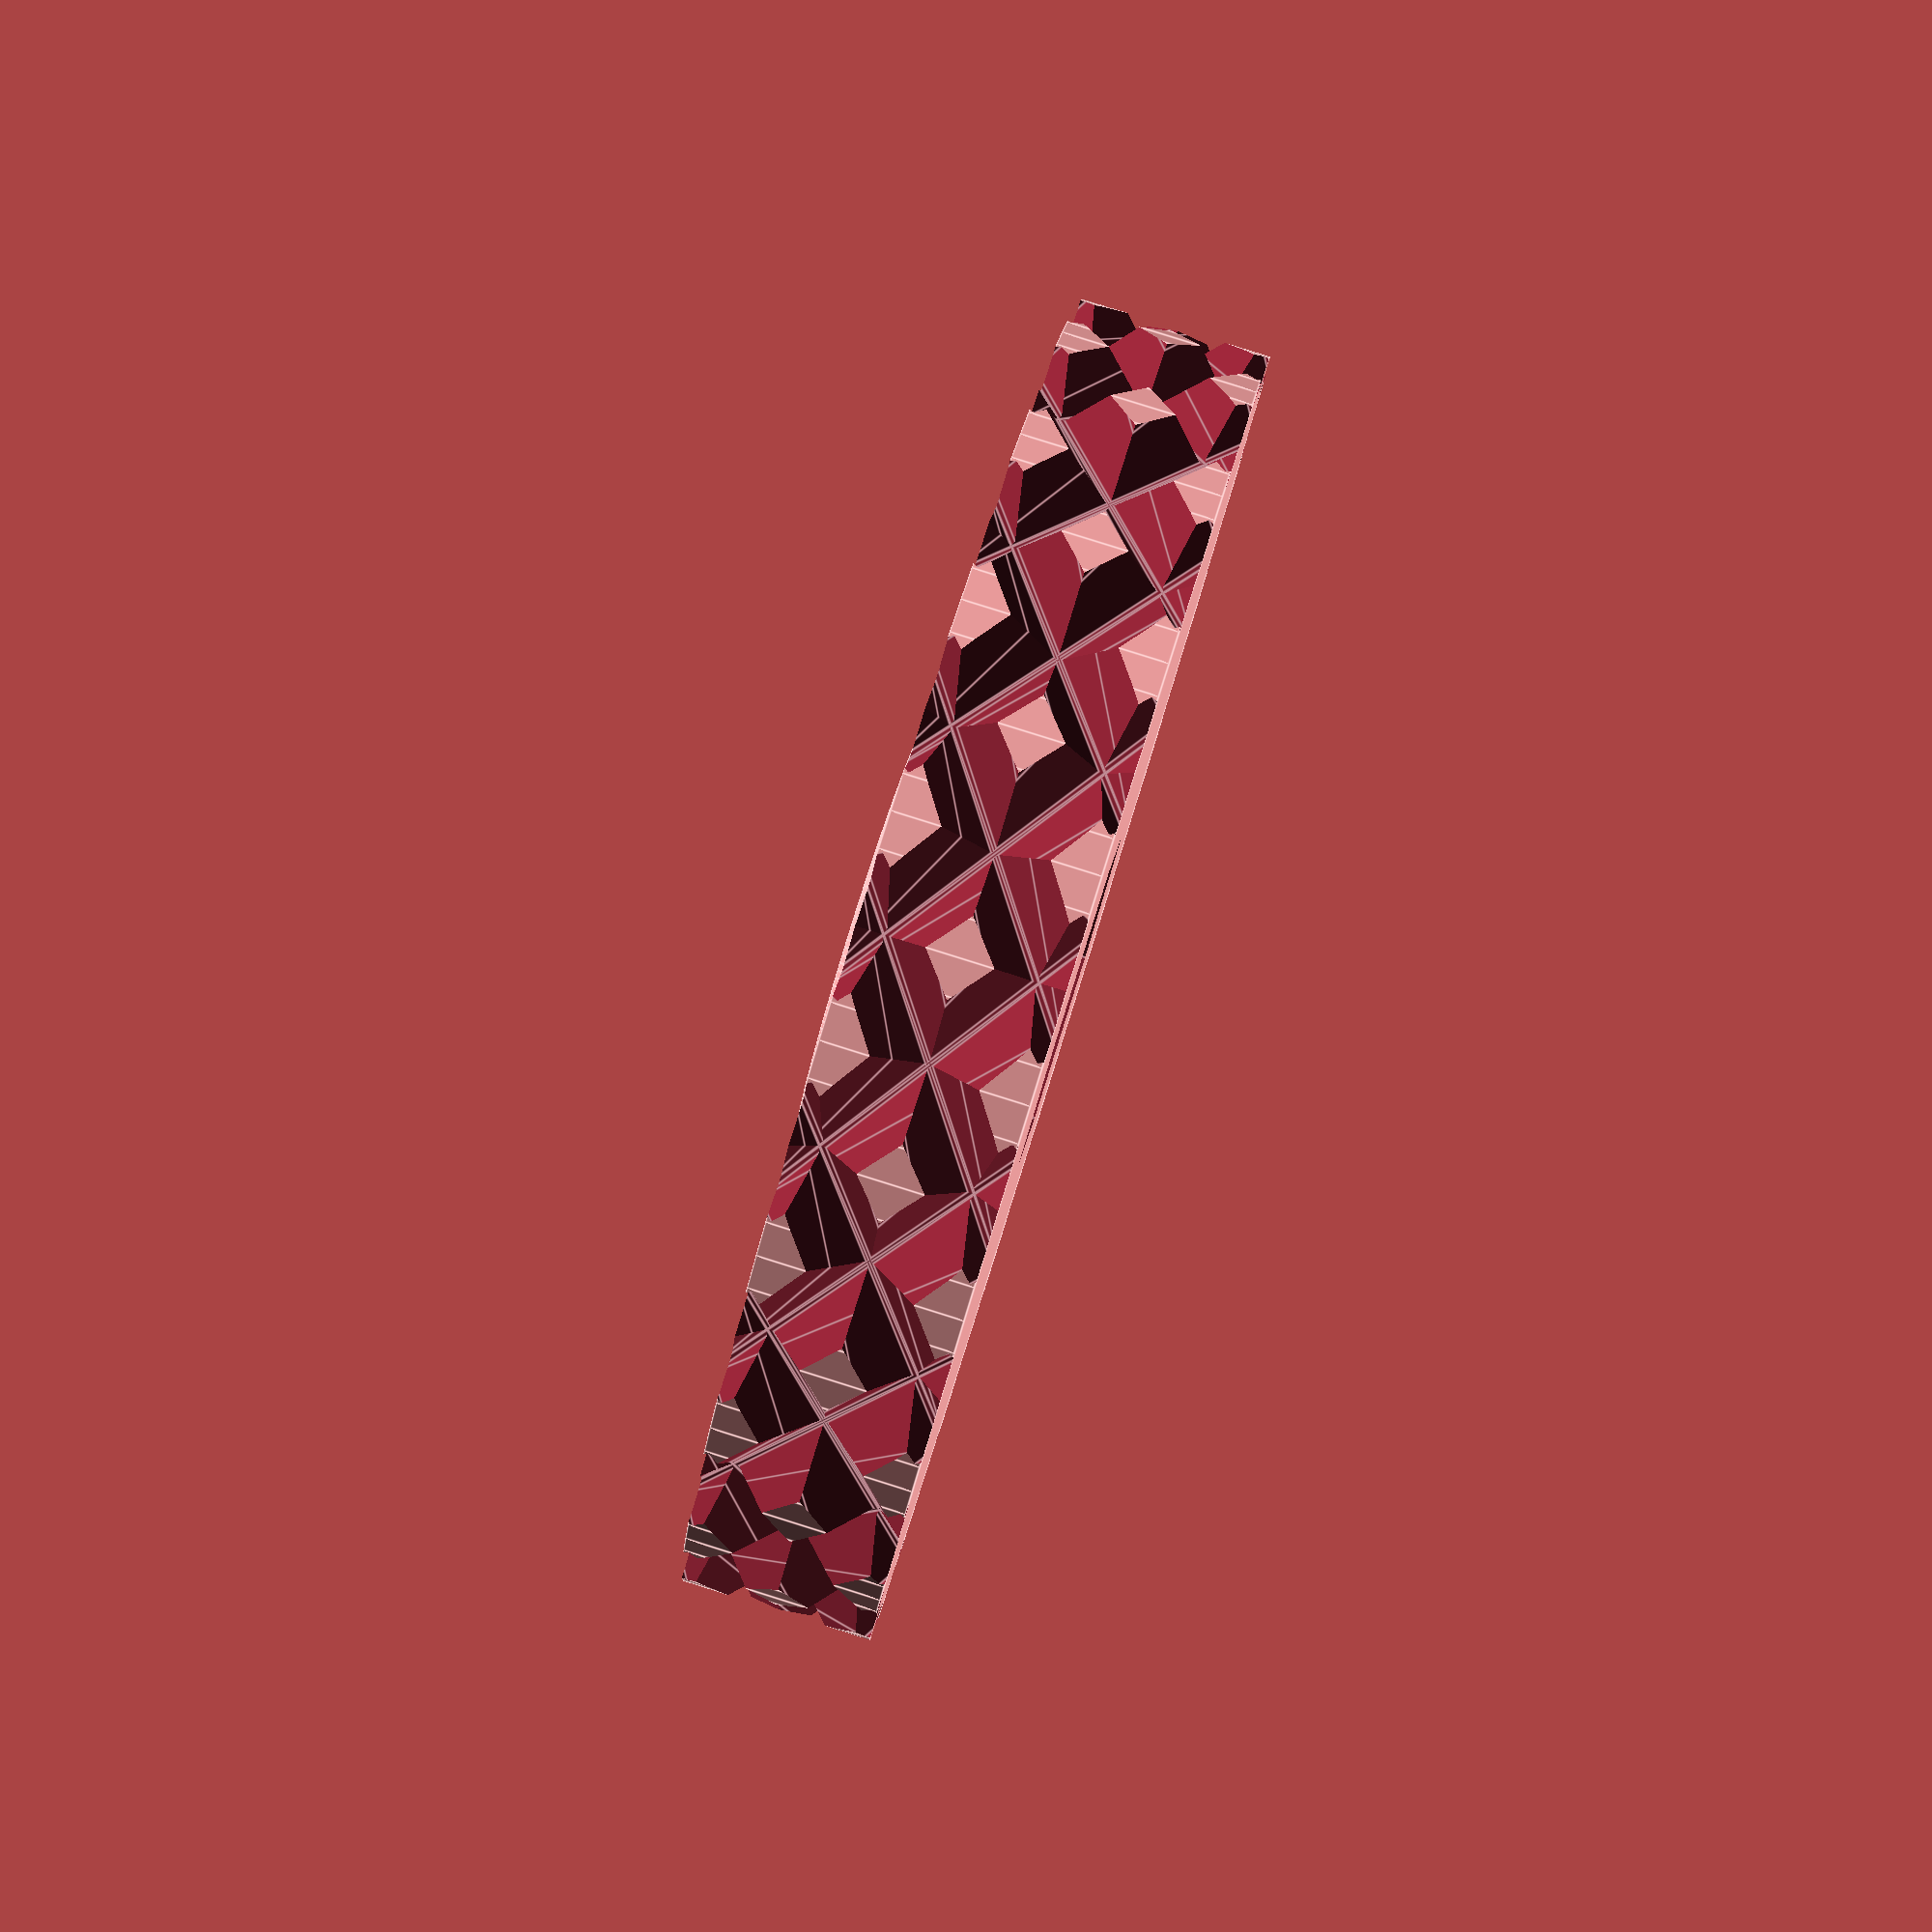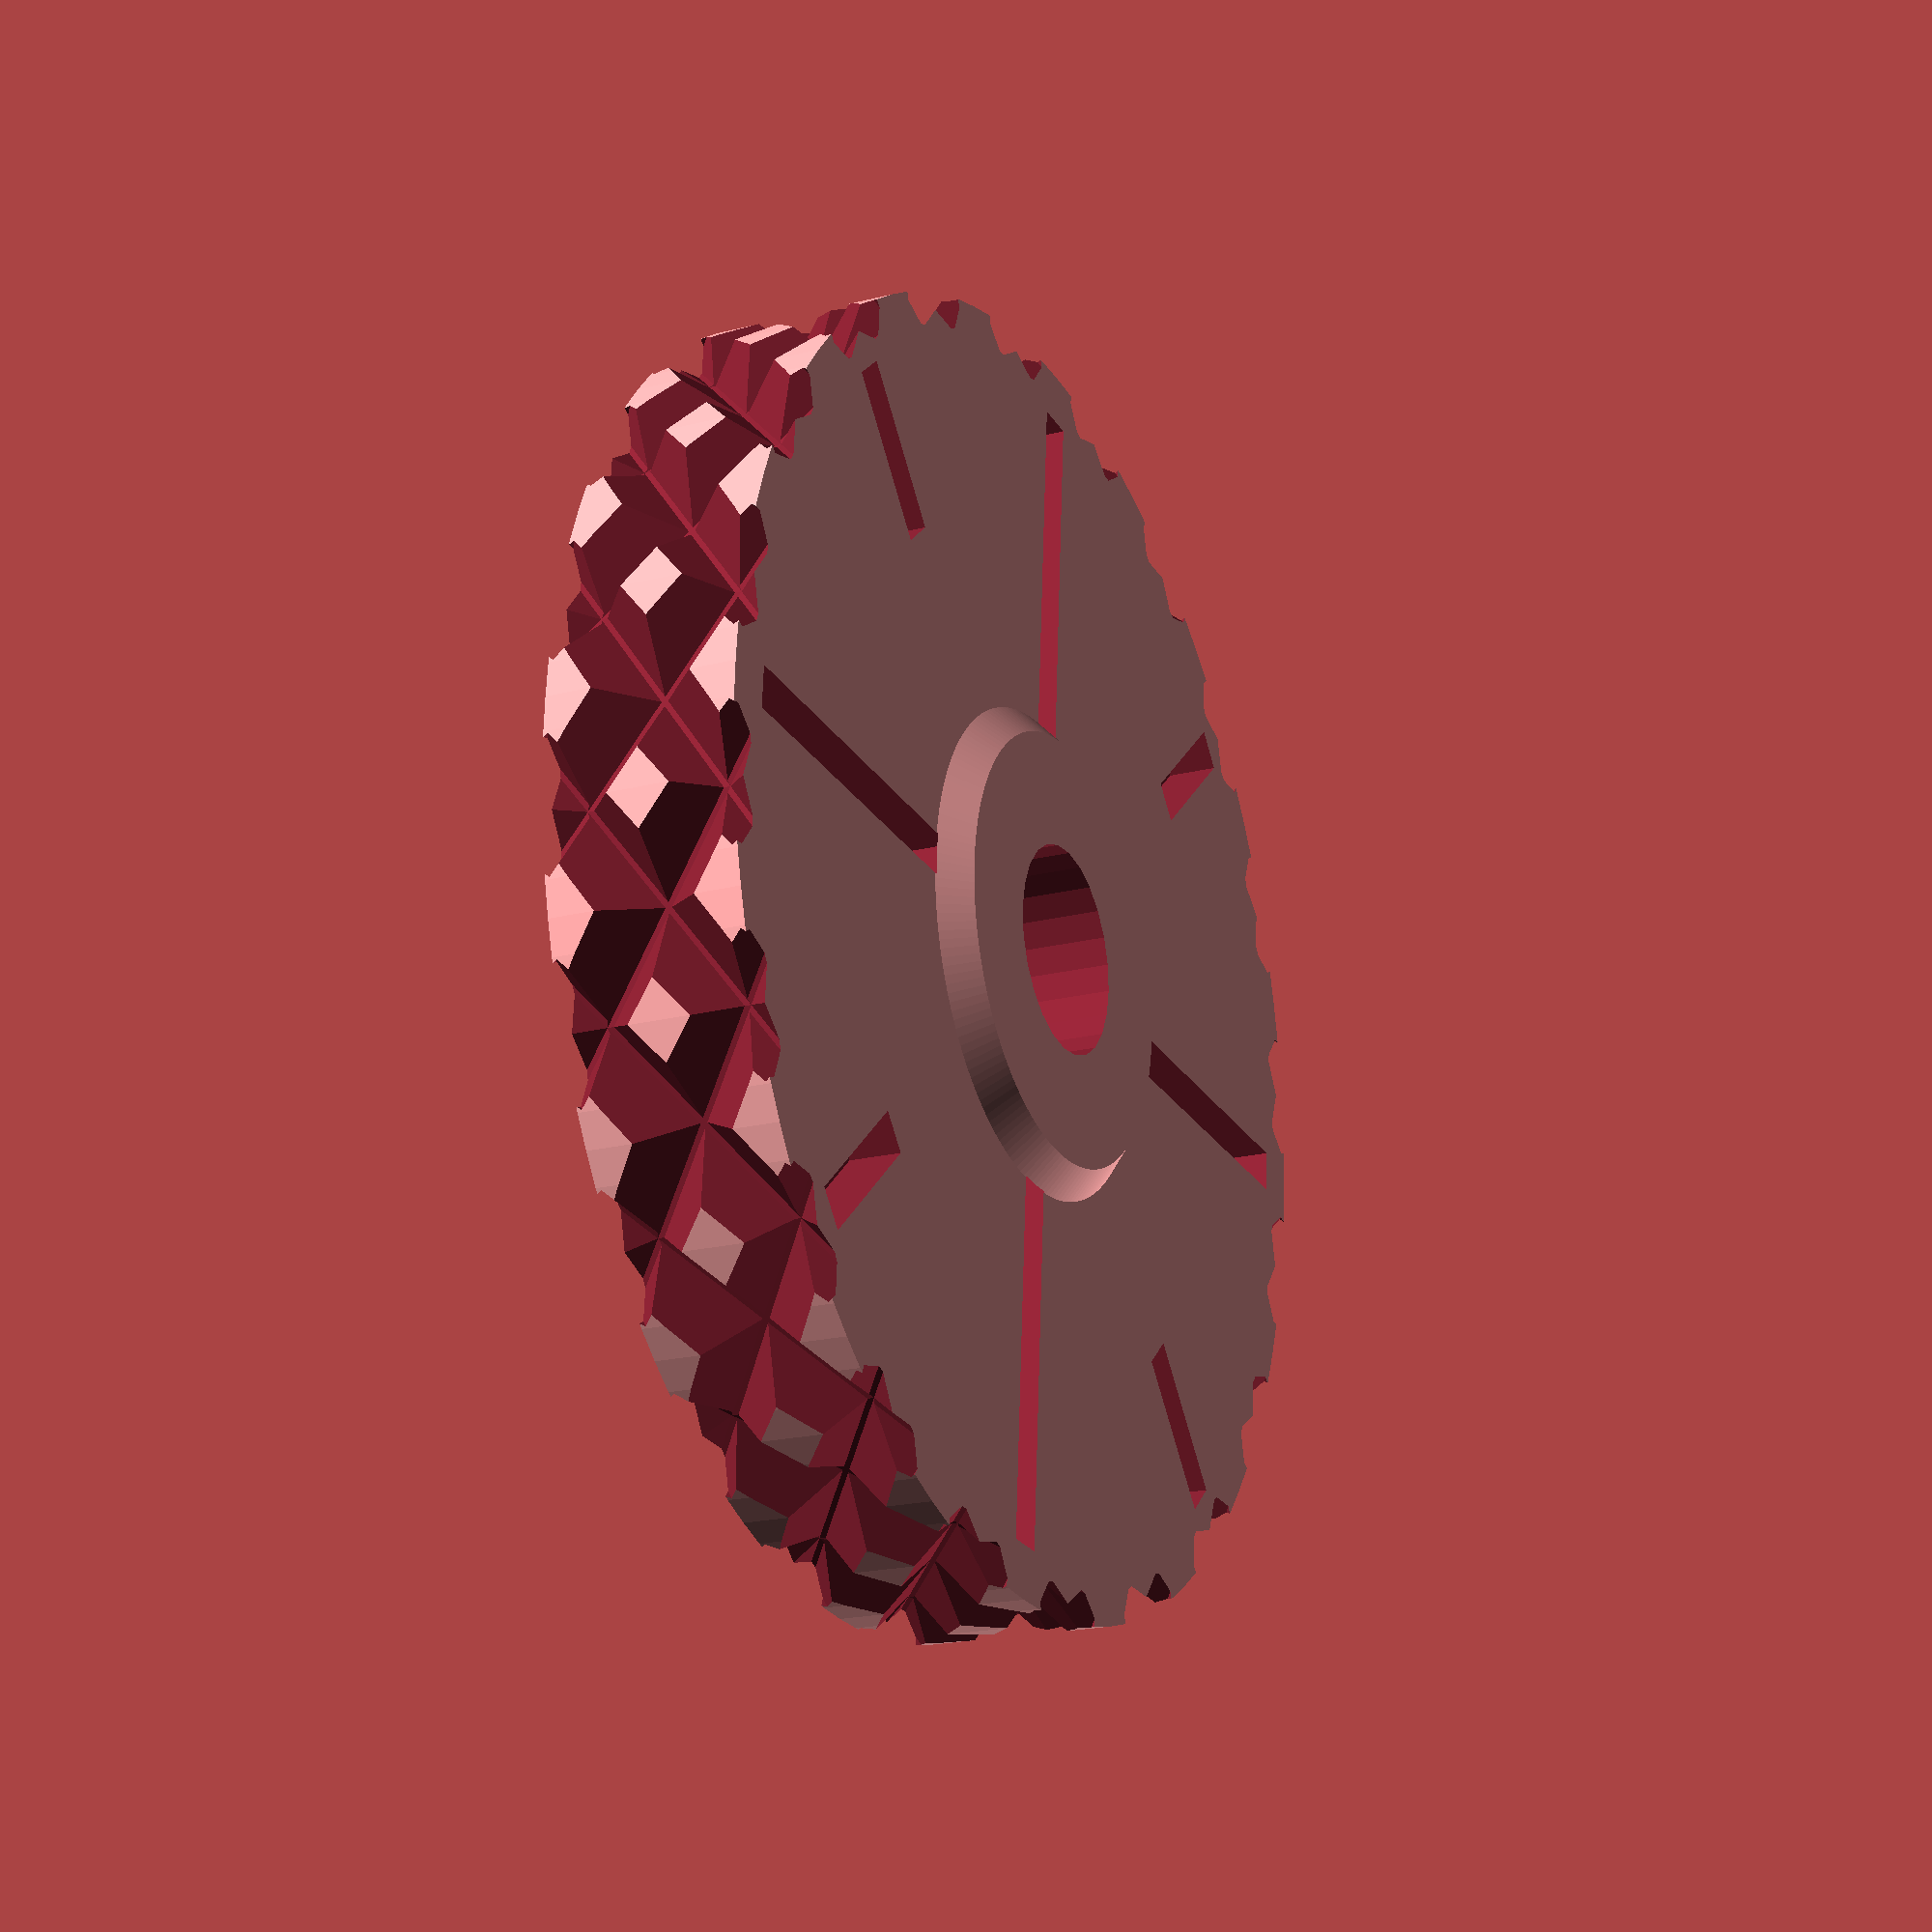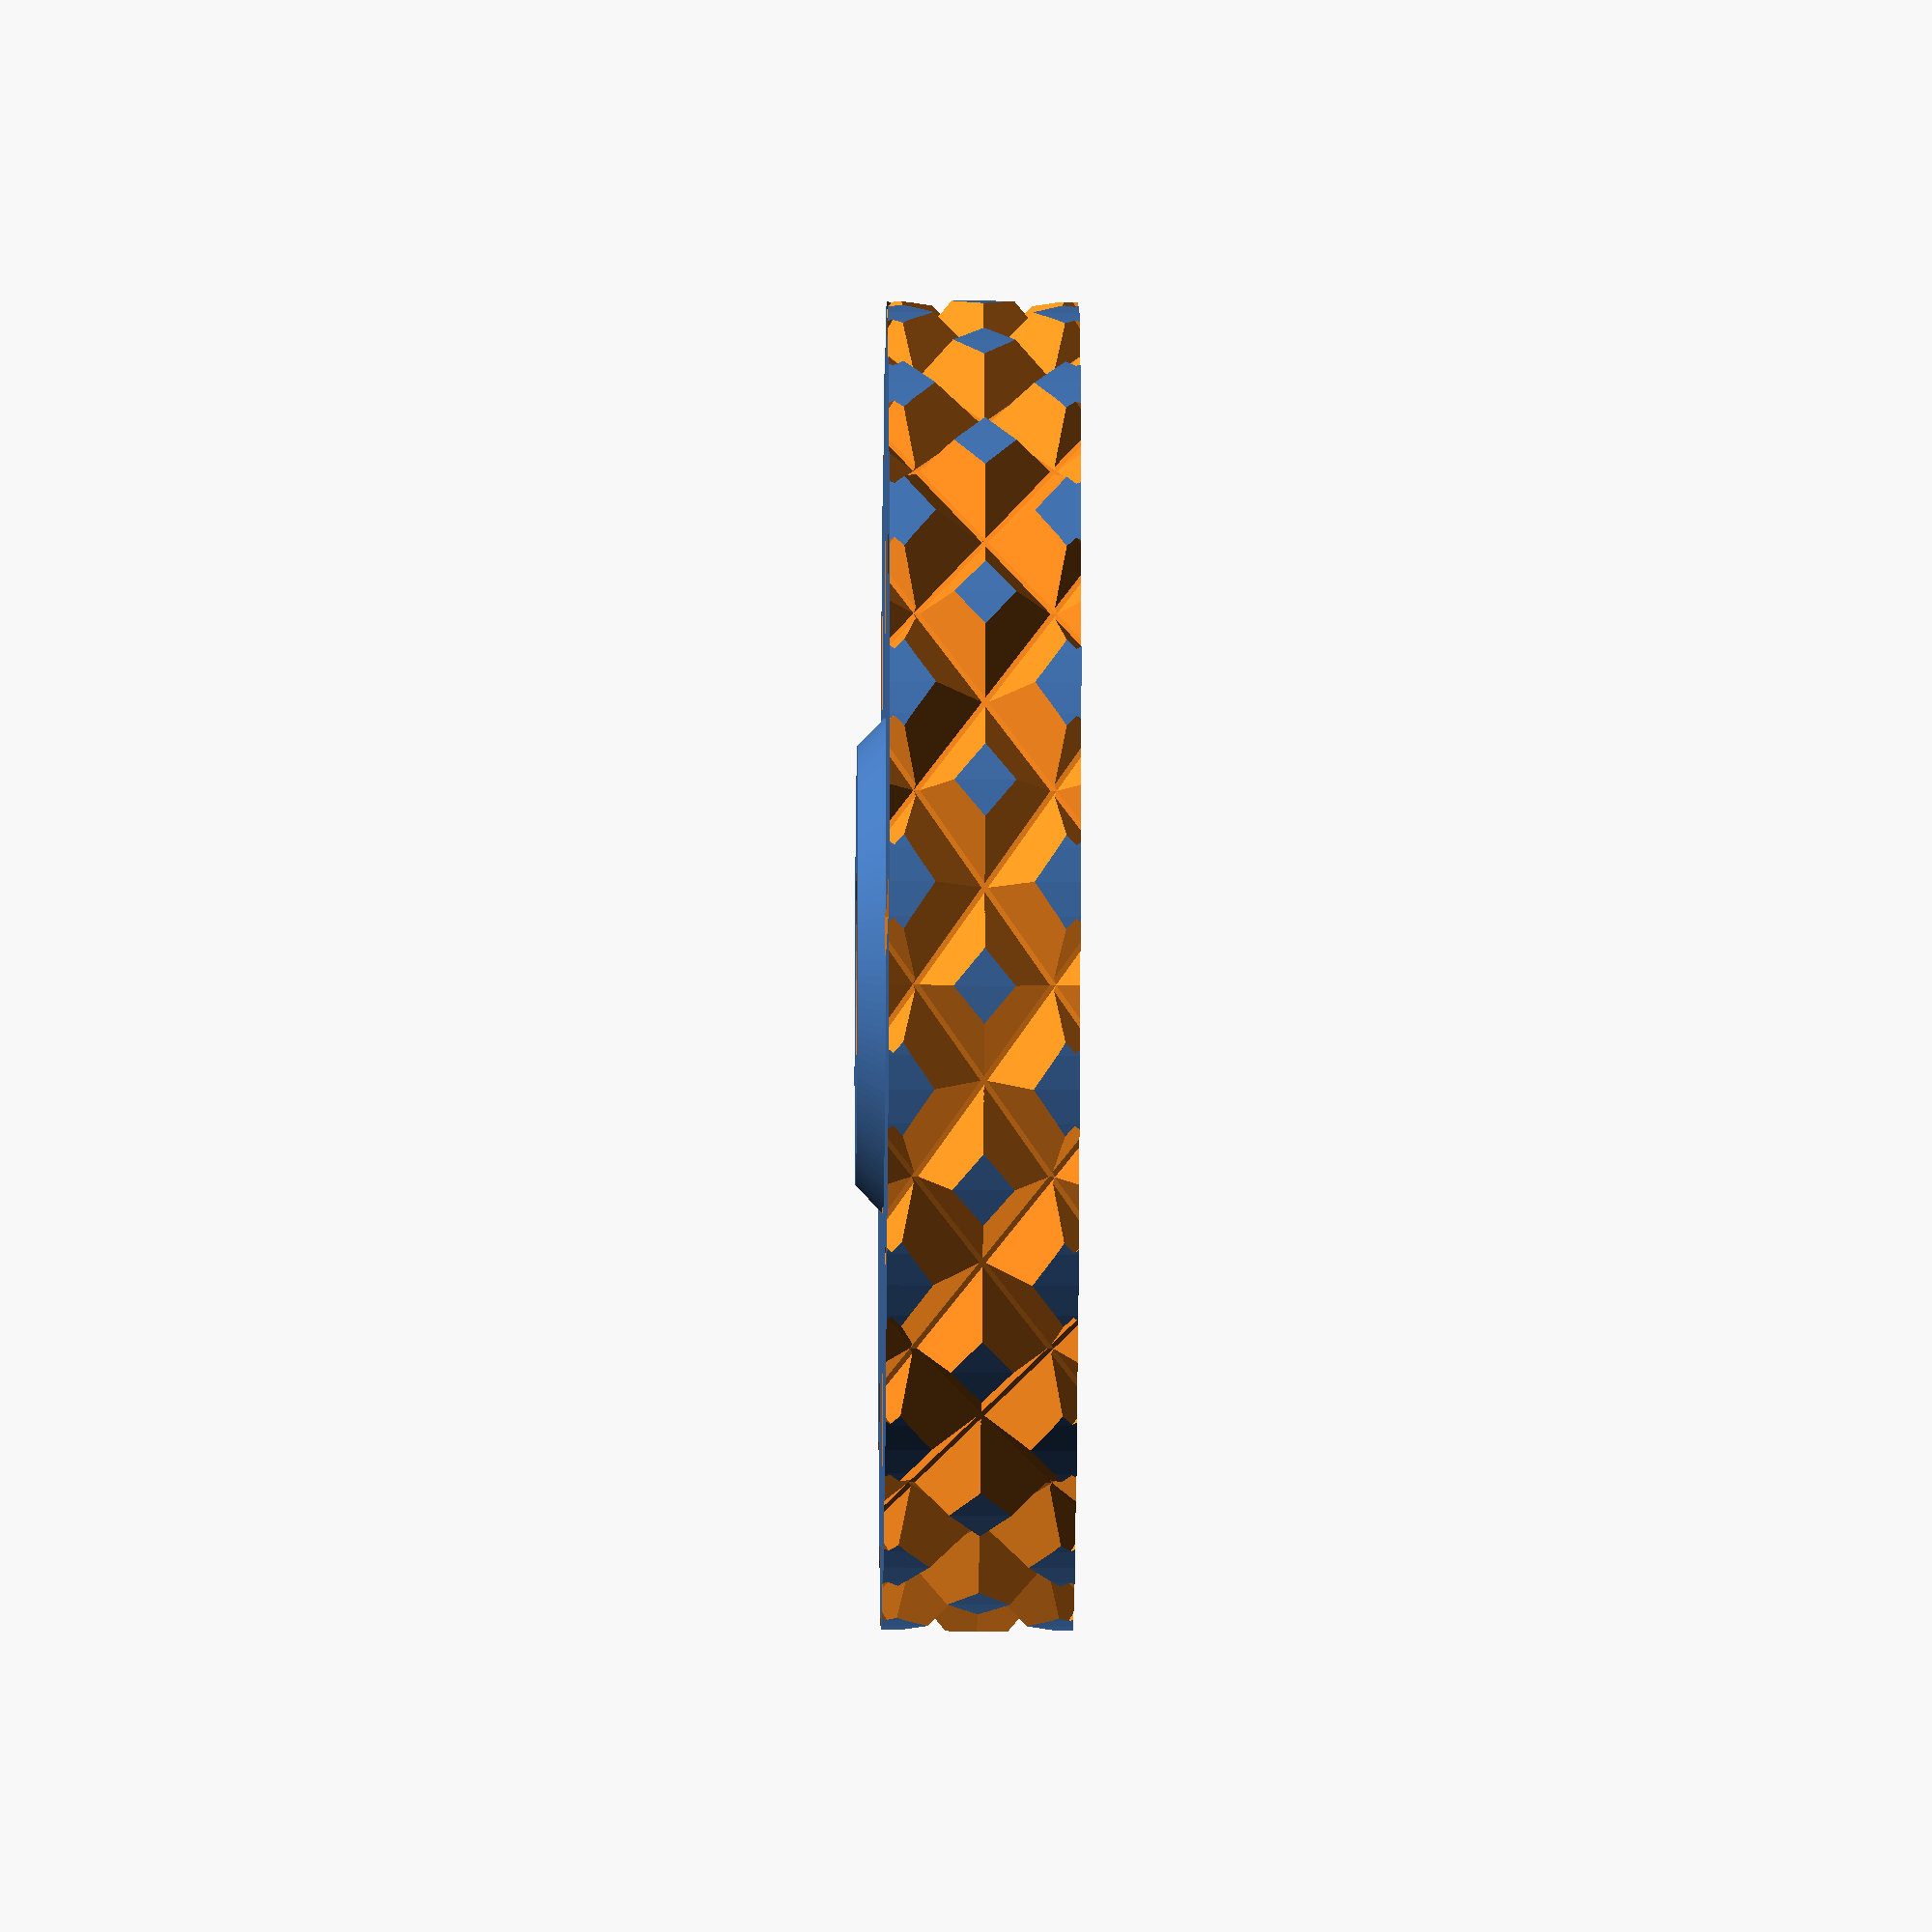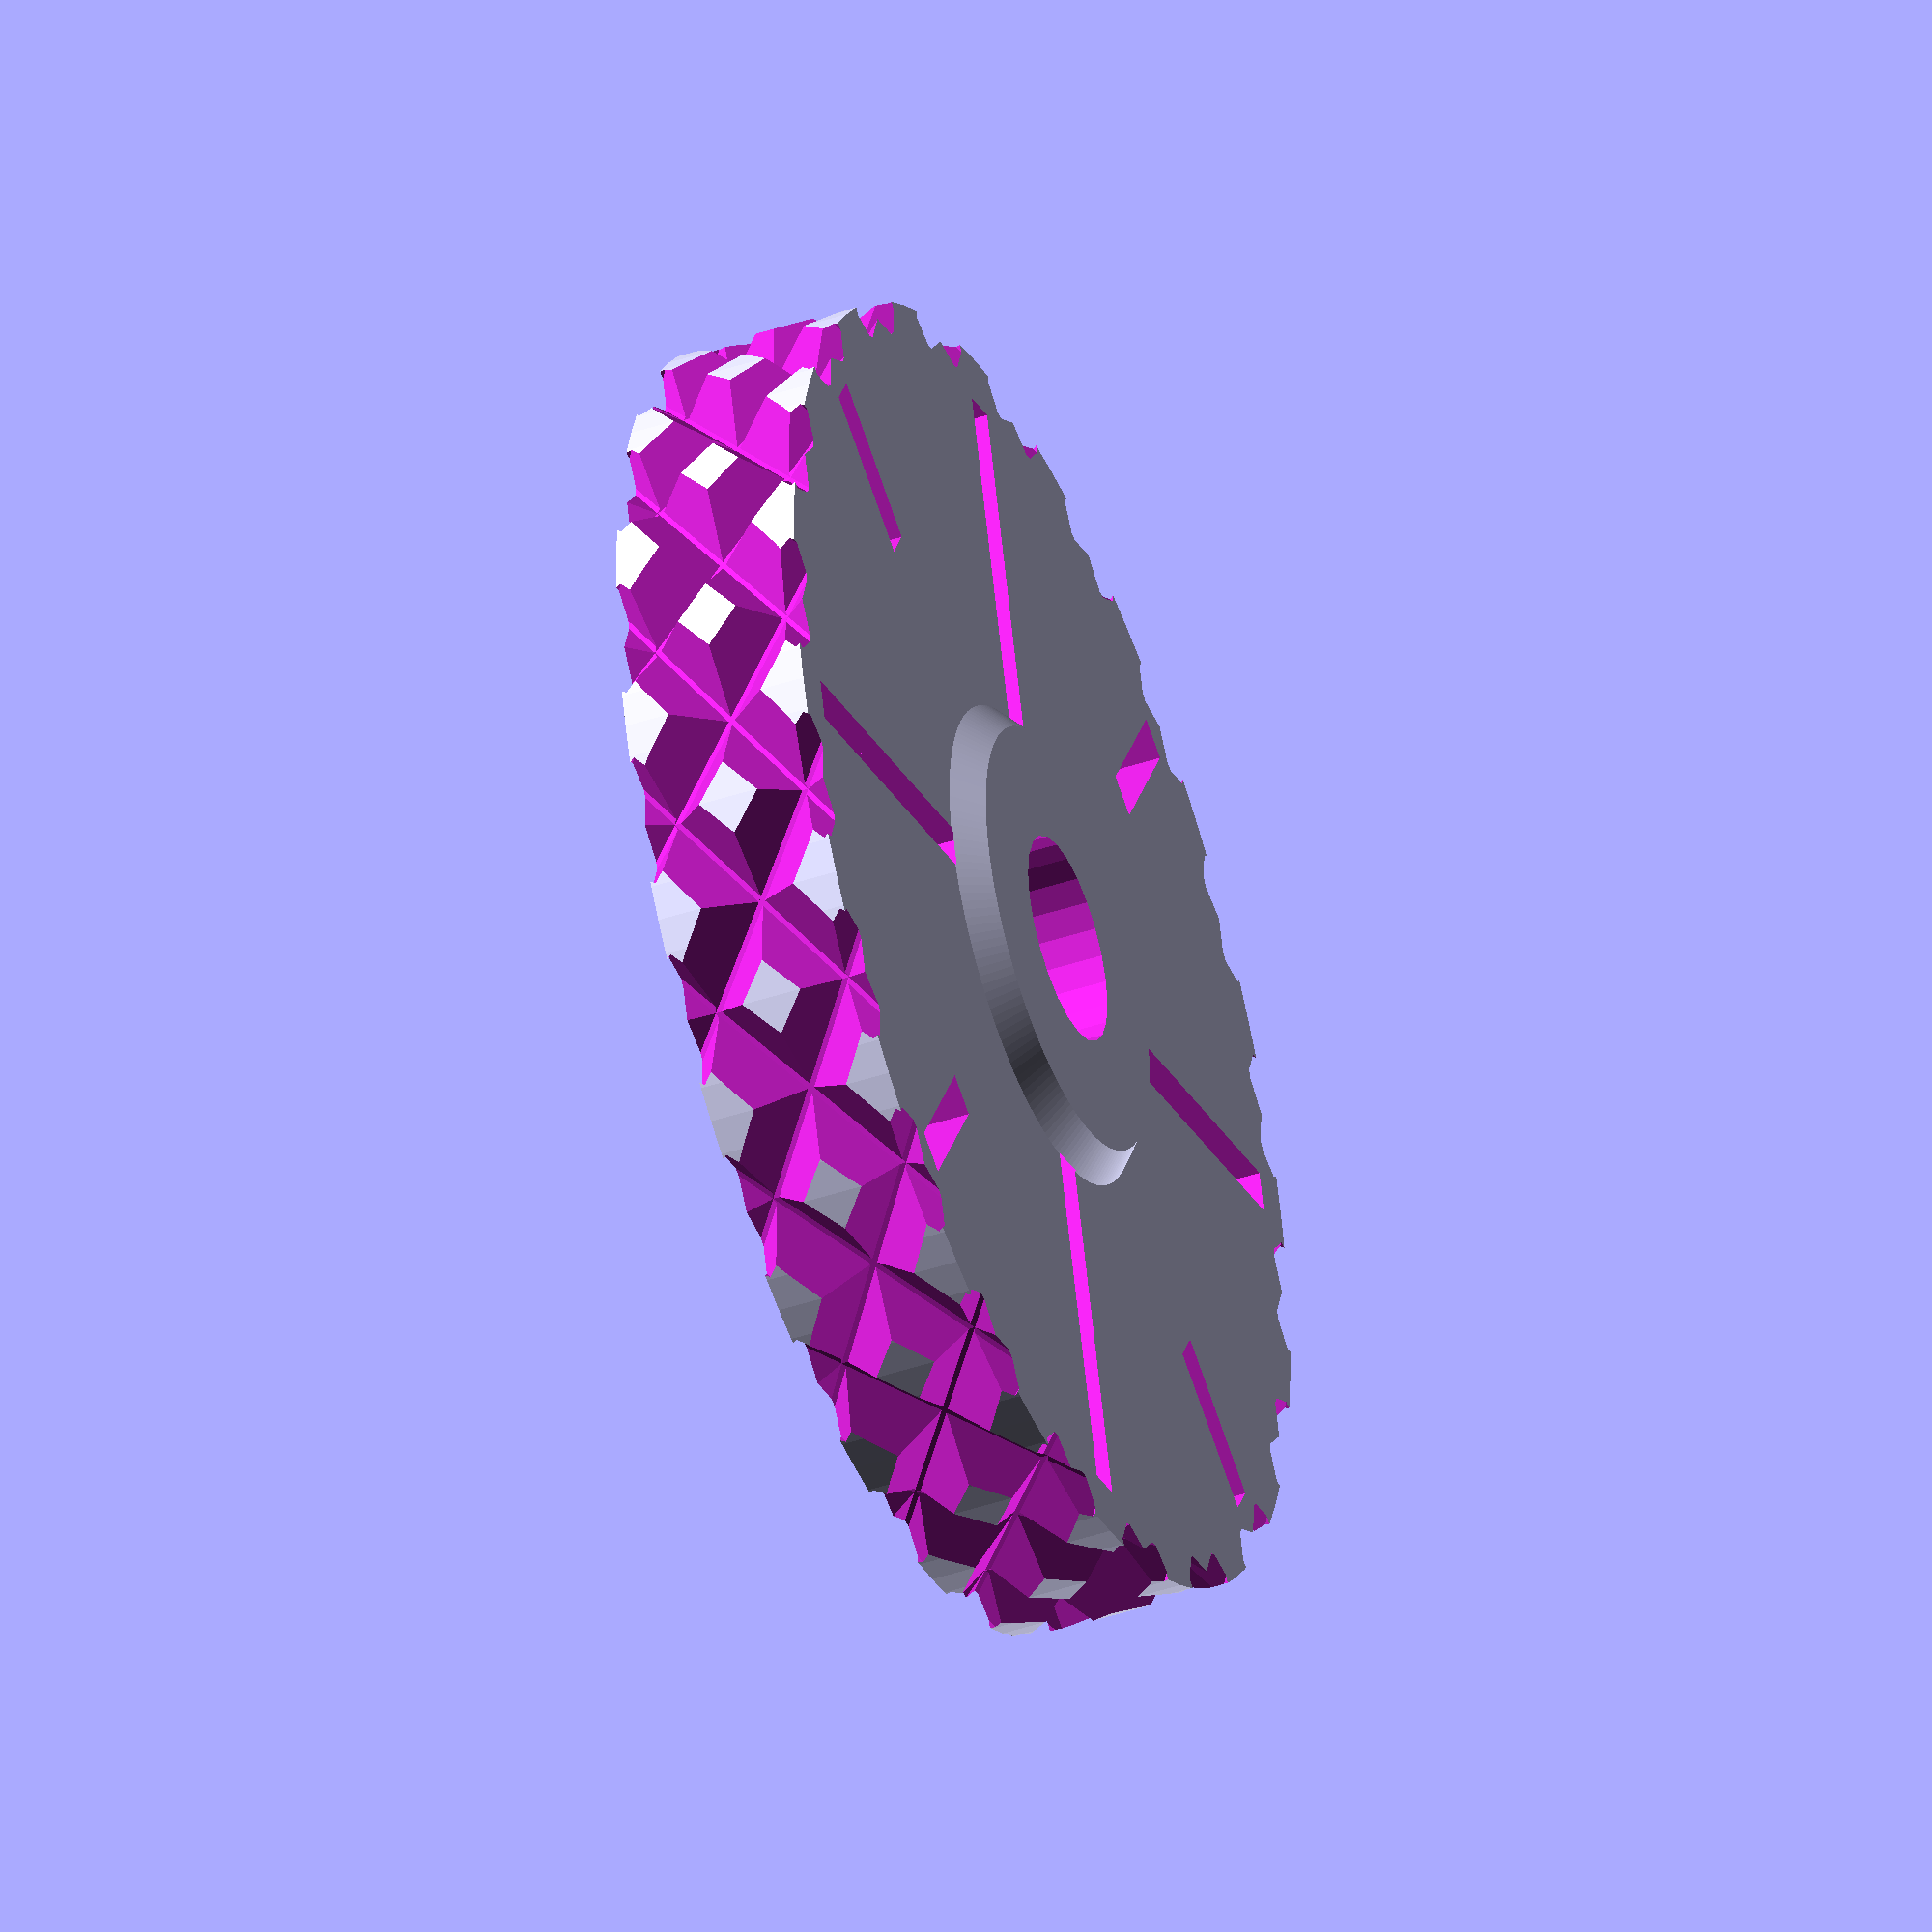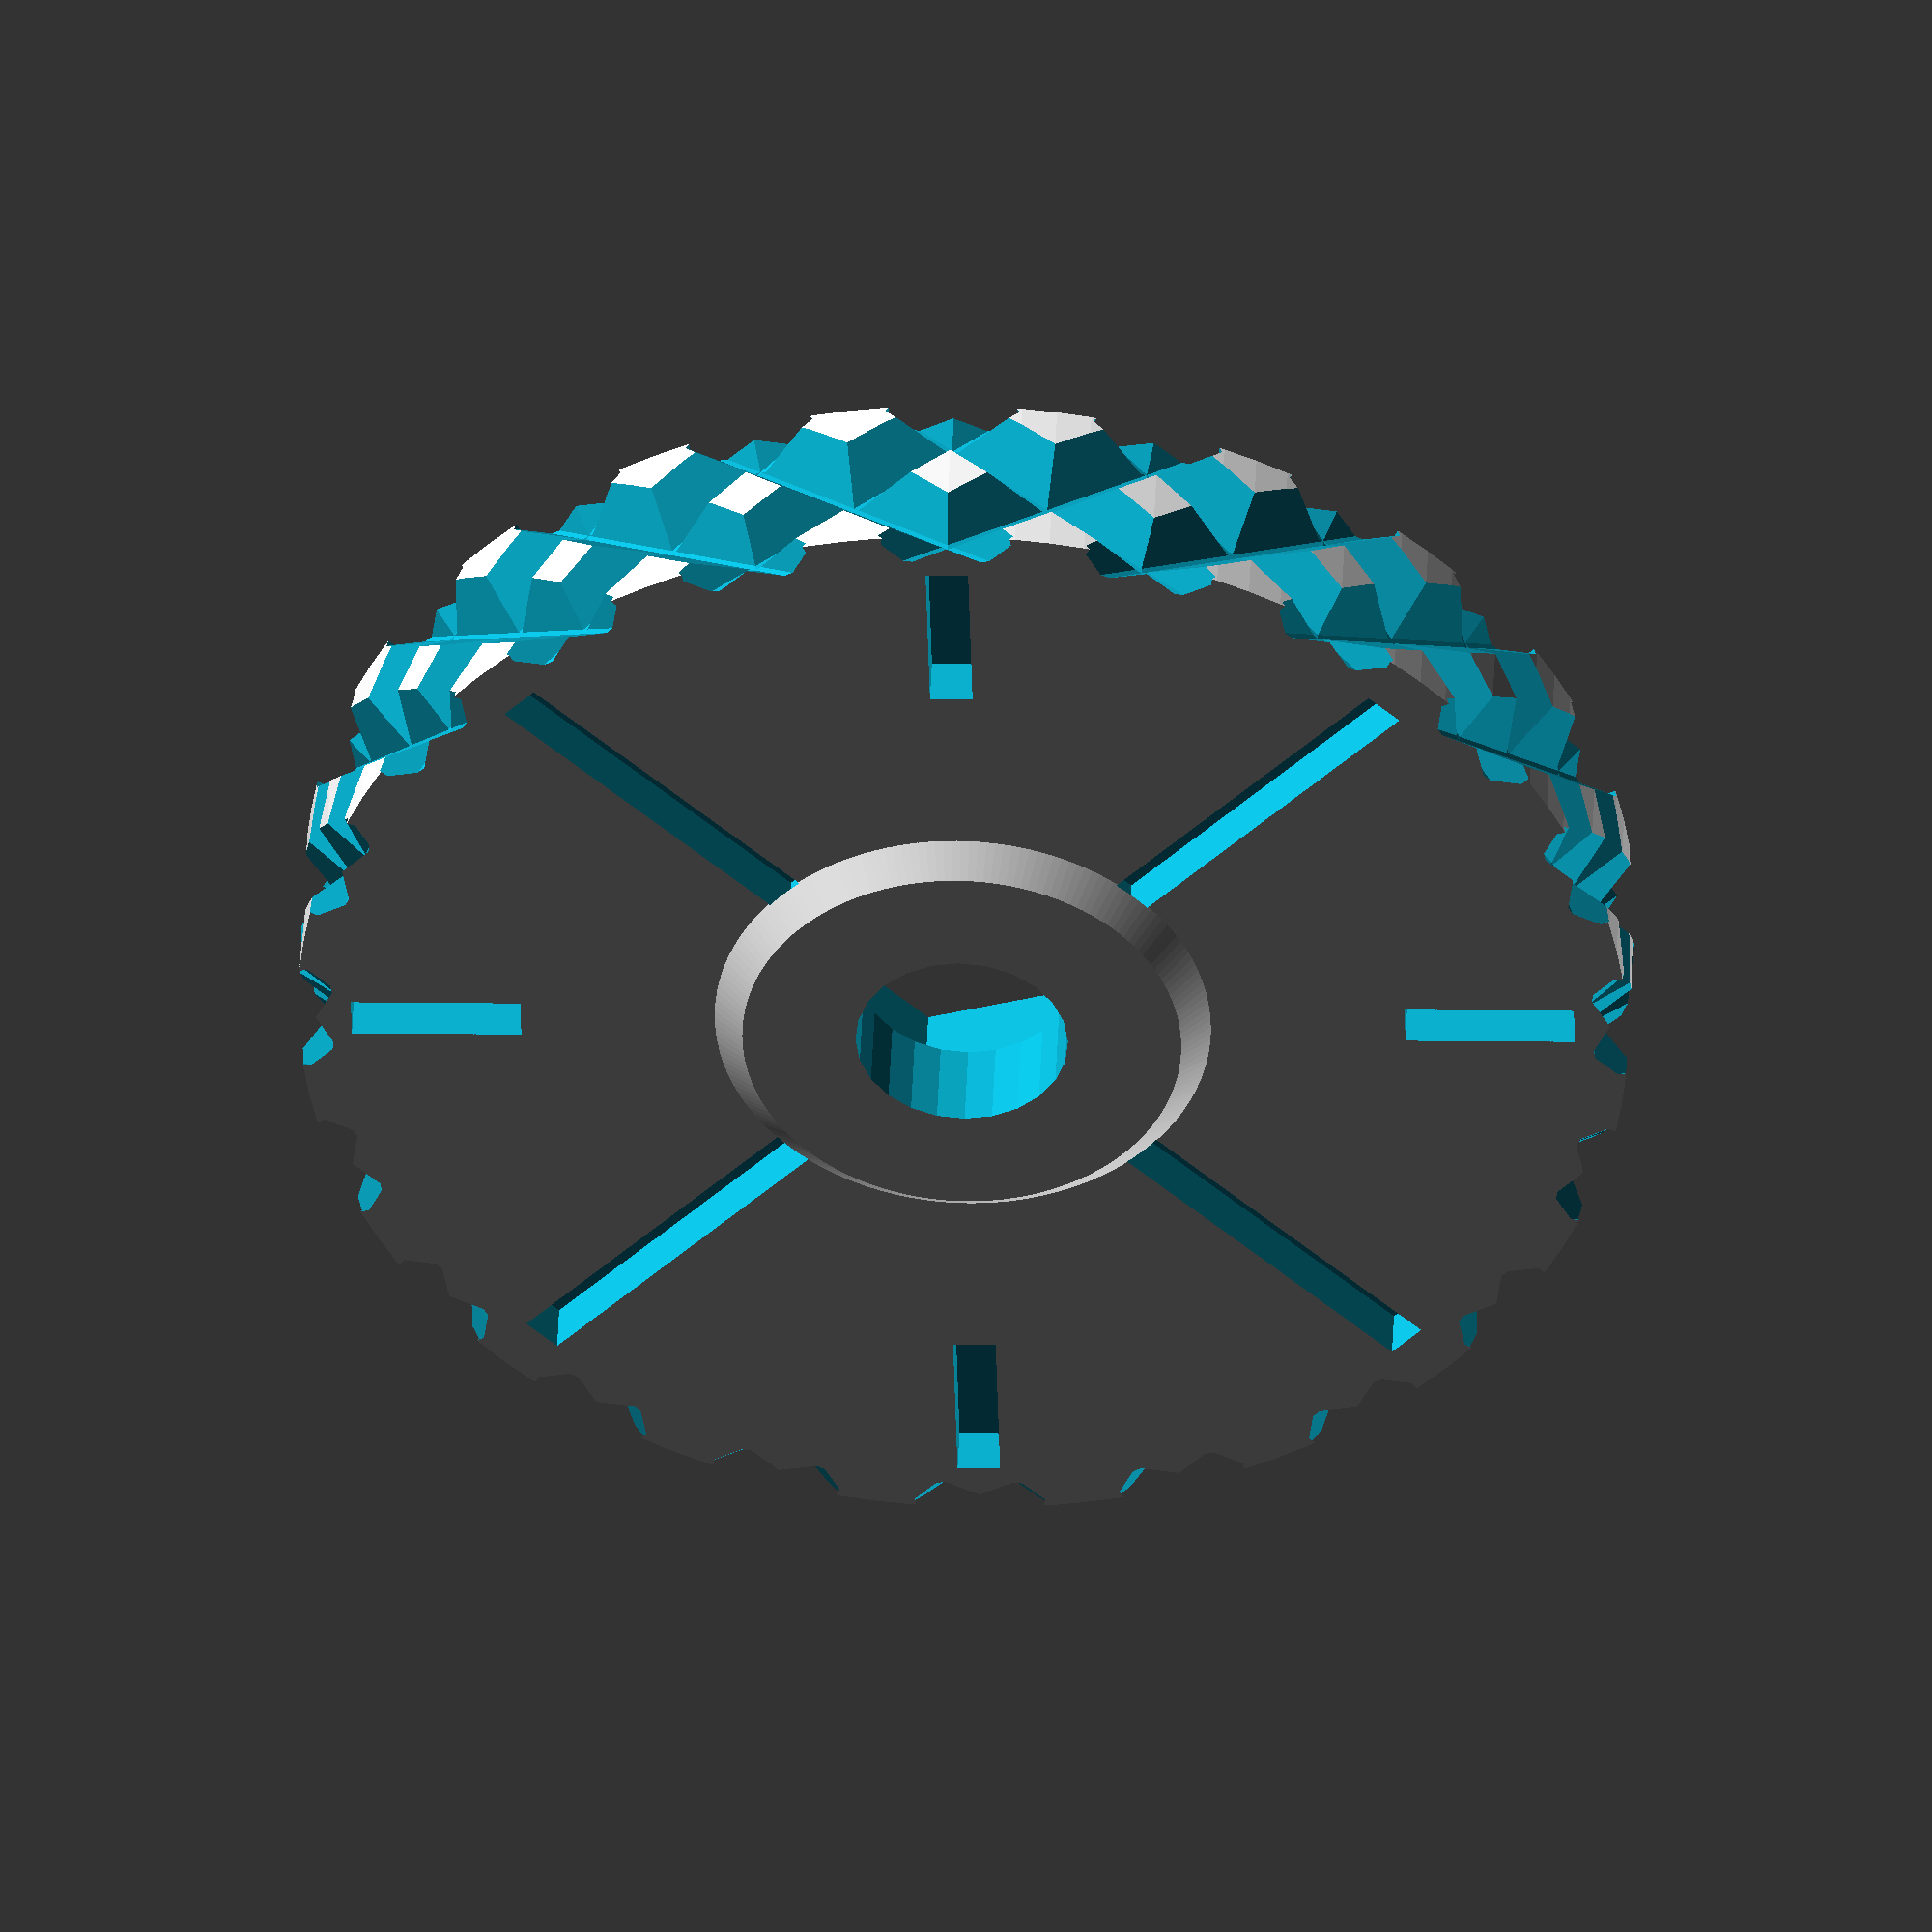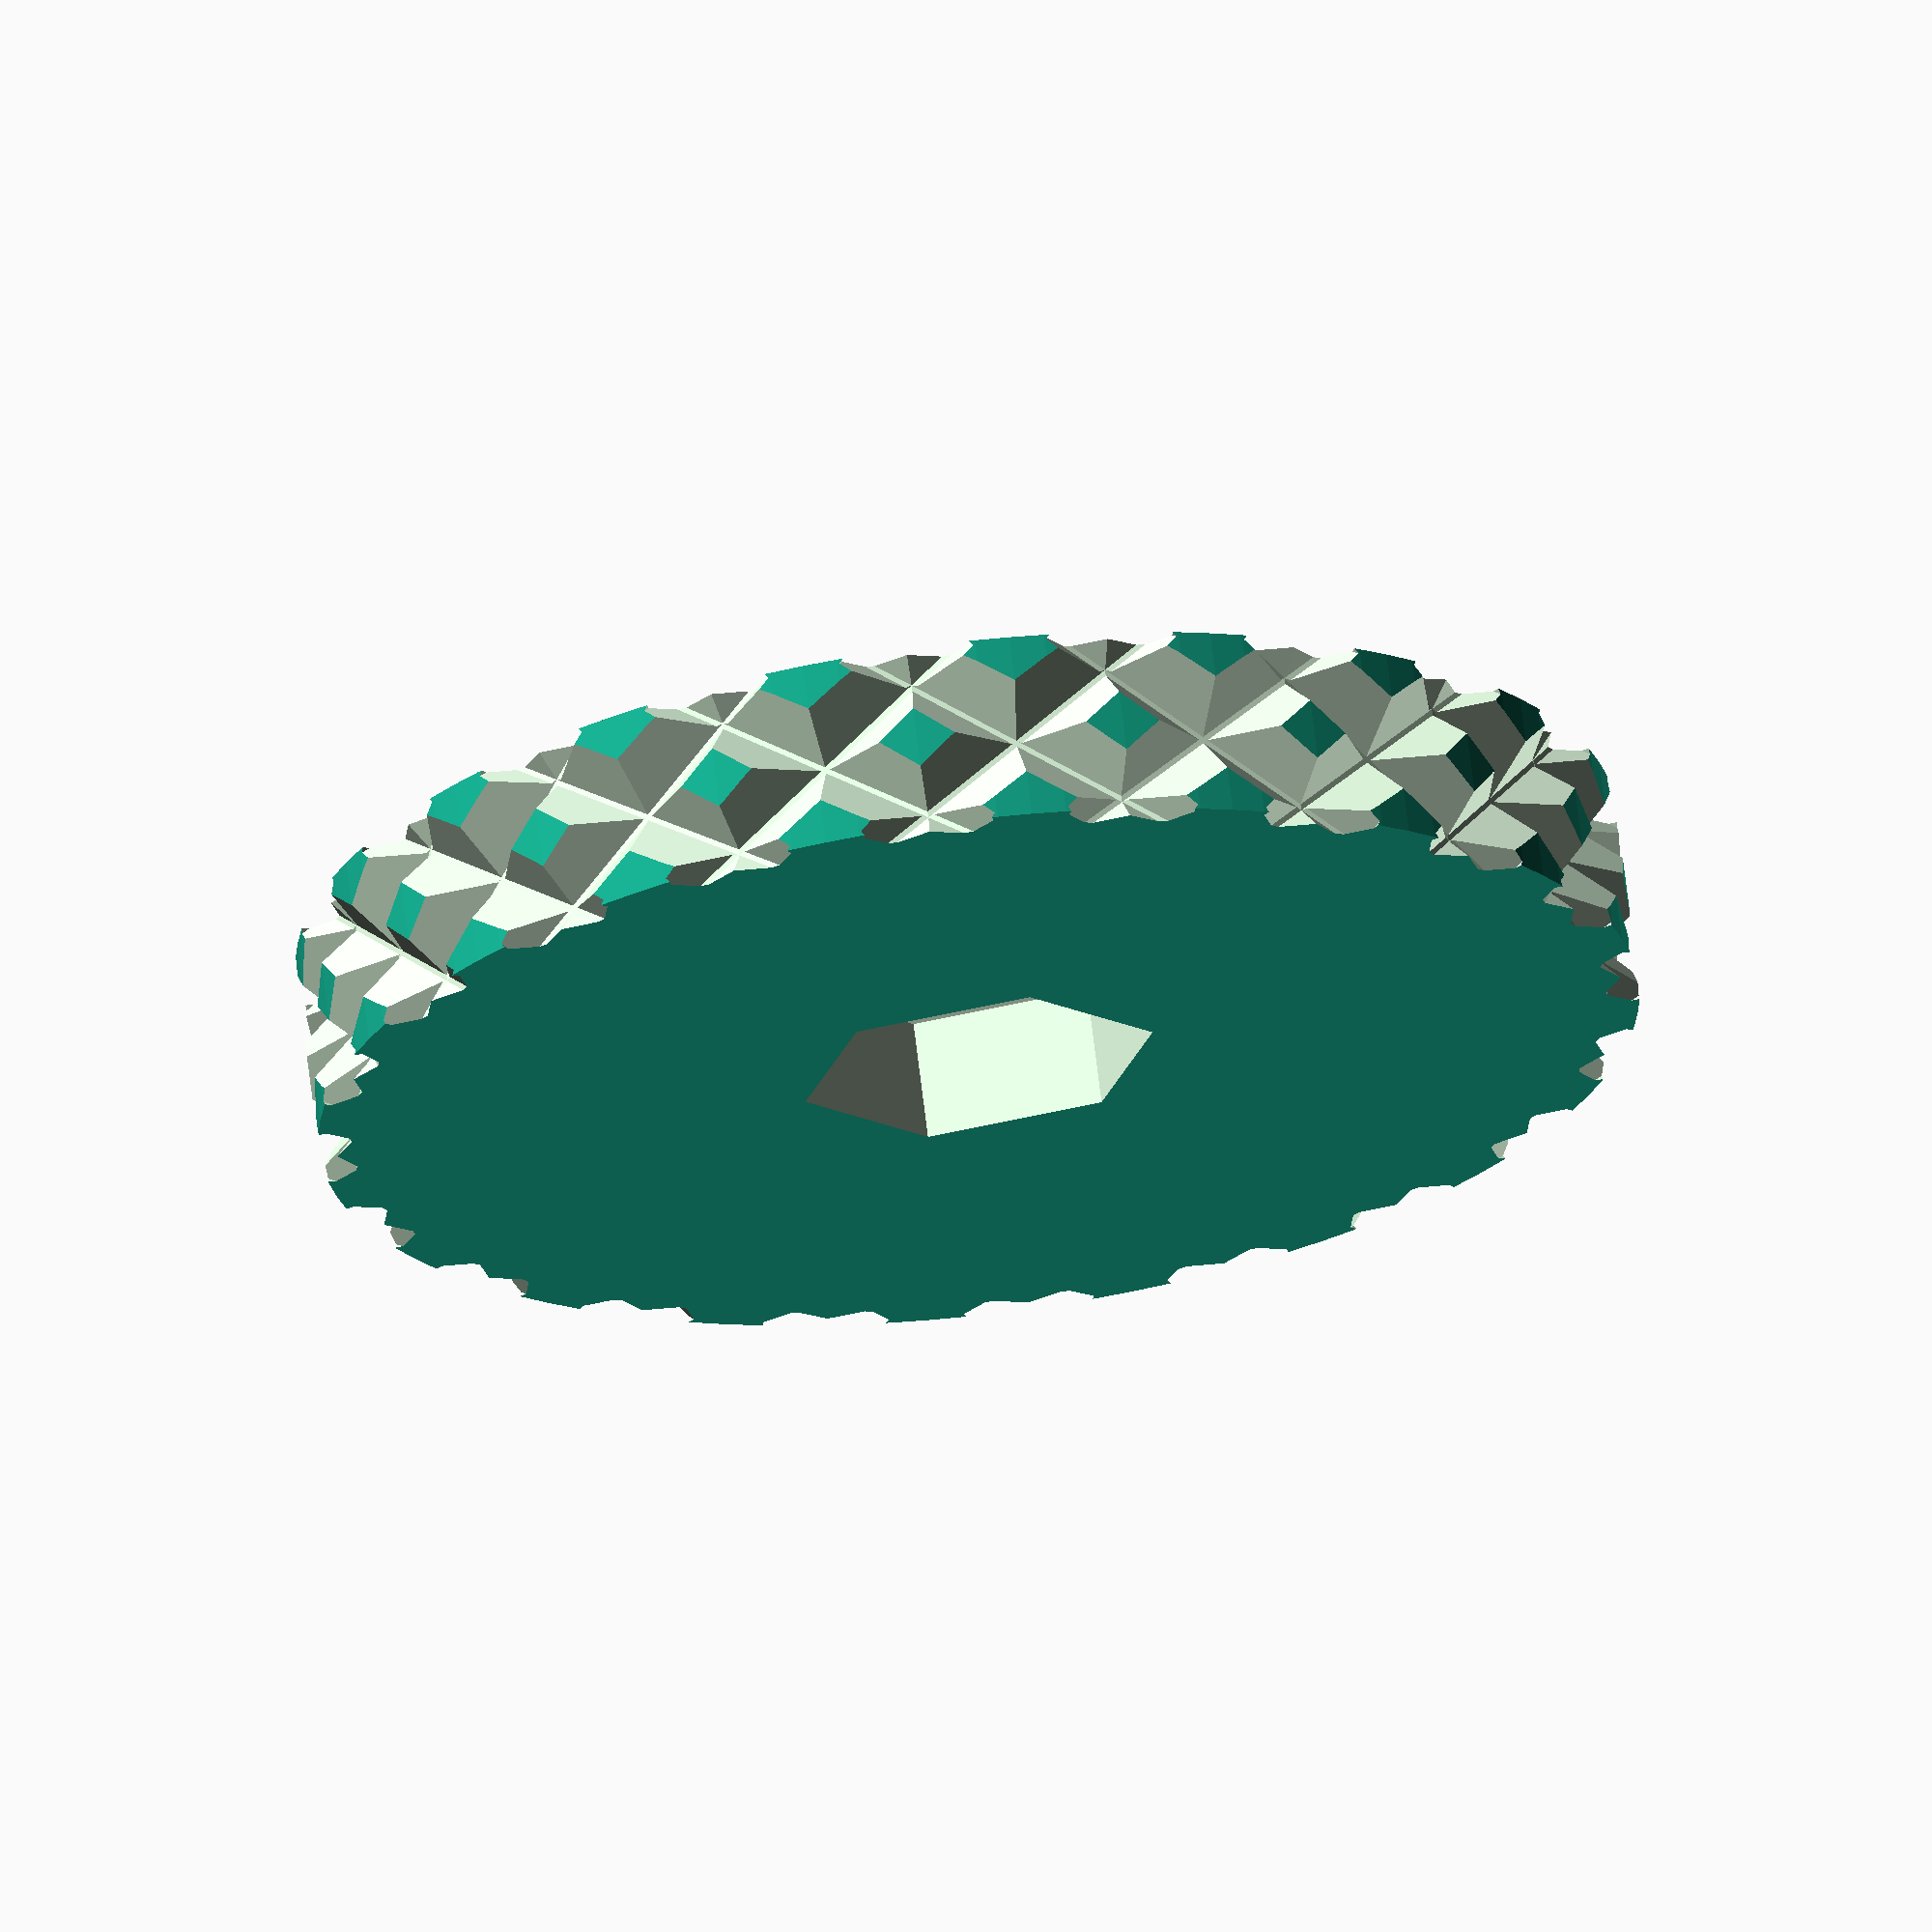
<openscad>
//src = http://www.thingiverse.com/thing:225188


$fn = 180;
// radius of thumbwheel
rw = 12.5;
// hight of thumbwheeel
hw = 3.6;

//size of nut
rm4_ac = 5.5/2/cos(360/12)+0.2;
// height of the nut
hm4 = 2.4;
// hole for the screw to go through without toughing
rm4free = 4/2;
// hight of nut trapp 90% of nut height
h1 = hm4*0.8;
// outer radius of nut trapp
r1 = rm4_ac + 0.75;

//scale in or out
scale_type = 2; //1 = out 2 = in 0 = none

//height of scale
hs = 1;
//width of scale
ws = 0.8;
// number of major ticks
nm = 4;
// small number for overlapp
e = 0.01;
e2 = 1.4;
echo(hw+h1);

grip = 20;
grip_gap = 2.0;
grip_depth = 0.7;
grip_angle = 55;

module Grip() {
    rotate([grip_angle, 0, 0]) cube([1, grip_gap, hw*2], center = true); 
    rotate([-grip_angle, 0, 0]) cube([1, grip_gap, hw*2], center = true); 
}

module Grip2() {
    for (angle = [-grip_angle, grip_angle]) {
        hull() {
            rotate([angle, 0, 0]) cube([grip_depth*2, 0.1, hw*2], center = true); 
            rotate([angle, 0, 0]) translate([1, 0, 0]) cube([1, grip_gap, hw*2], center = true); 
        }
    }
}

module Scale(useFont = 0) {
	for(i = [0:nm-1])
		rotate(360/nm*i)
			translate([r1, -ws/2, hw]) cube([(rw-r1)-1, ws, hs]);
	for(i = [0:nm*2-1])
		rotate(360/nm/2*i)
			translate([r1+1+((rw-r1)-2)/2+0, -ws/2, hw]) cube([((rw-r1)-2)/2, ws, hs]);
/*	for(i = [0:nm*10-1])
		rotate(360/nm/10*i)
			translate([r1+1+((rw-r1)-2)/4*3, -ws/2, hw])cube([((rw-r1)-2)/4, ws, hs]);
 */
    if (useFont == 1) {
    	for(i = [0:nm-1])
		rotate(360/nm*(i+0.5)) {
           translate([r1+1+((rw-r1)-2)/2+0.5, -1.8, hw]) rotate([0, 0, 90]) linear_extrude(height  =  hs) text(text  =  str(i+1), font = "DejaVu Sans Mono:style = Bold", size = 4);
        }
	}
}
    
module ThumbWheelM3(){
	//color("lime")
	difference(){
		union(){
			cylinder(hw, rw, rw, $fn = nm*30);
			translate([0, 0, hw-e-e2])cylinder(h1+e, r1+2, r1);
		}
		translate([0, 0, -1])cylinder(hw+h1+2, rm4free, rm4free, $fn = 24);
		translate([0, 0, -0.1])cylinder(hm4, rm4_ac, rm4_ac, $fn = 6);
//		translate([0, 0, hw-e2])cylinder(hm4, rm4_ac, rm4_ac, $fn = 6);
        
 
        for (i = [0:grip]) {
            rotate([0, 0, 360/grip*i]) translate([rw+0.5-grip_depth, 0, hw/2]) Grip2(); 
        }

	if(scale_type == 2) {
       translate([0, 0, -hs+0.02]) Scale();
    }
        
    }

        if(scale_type == 1) {
            color("black"){
	Scale();
            }
        }

}

ThumbWheelM3();

</openscad>
<views>
elev=276.0 azim=50.3 roll=107.4 proj=p view=edges
elev=20.6 azim=94.2 roll=294.7 proj=p view=wireframe
elev=210.6 azim=203.3 roll=90.5 proj=o view=solid
elev=222.6 azim=164.1 roll=248.1 proj=o view=solid
elev=136.8 azim=223.5 roll=177.8 proj=o view=wireframe
elev=291.9 azim=193.4 roll=173.2 proj=o view=solid
</views>
